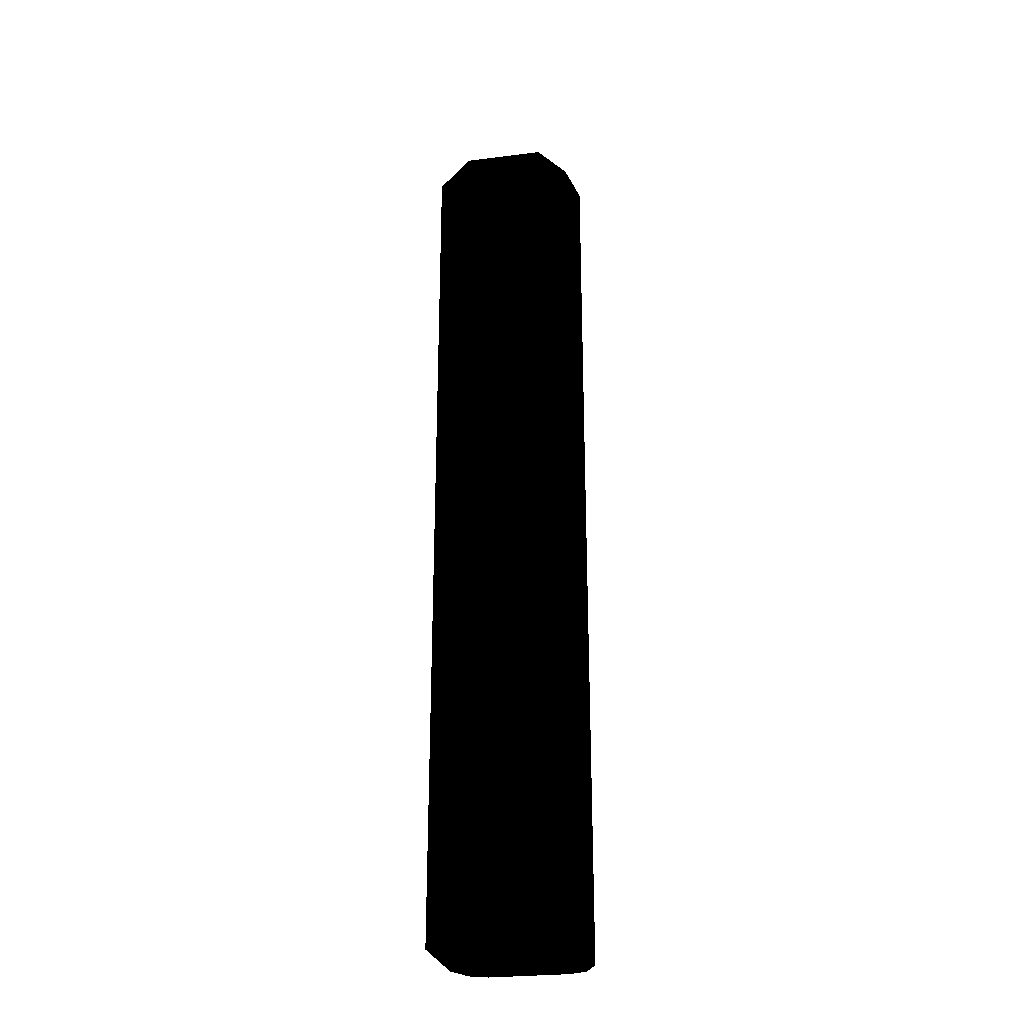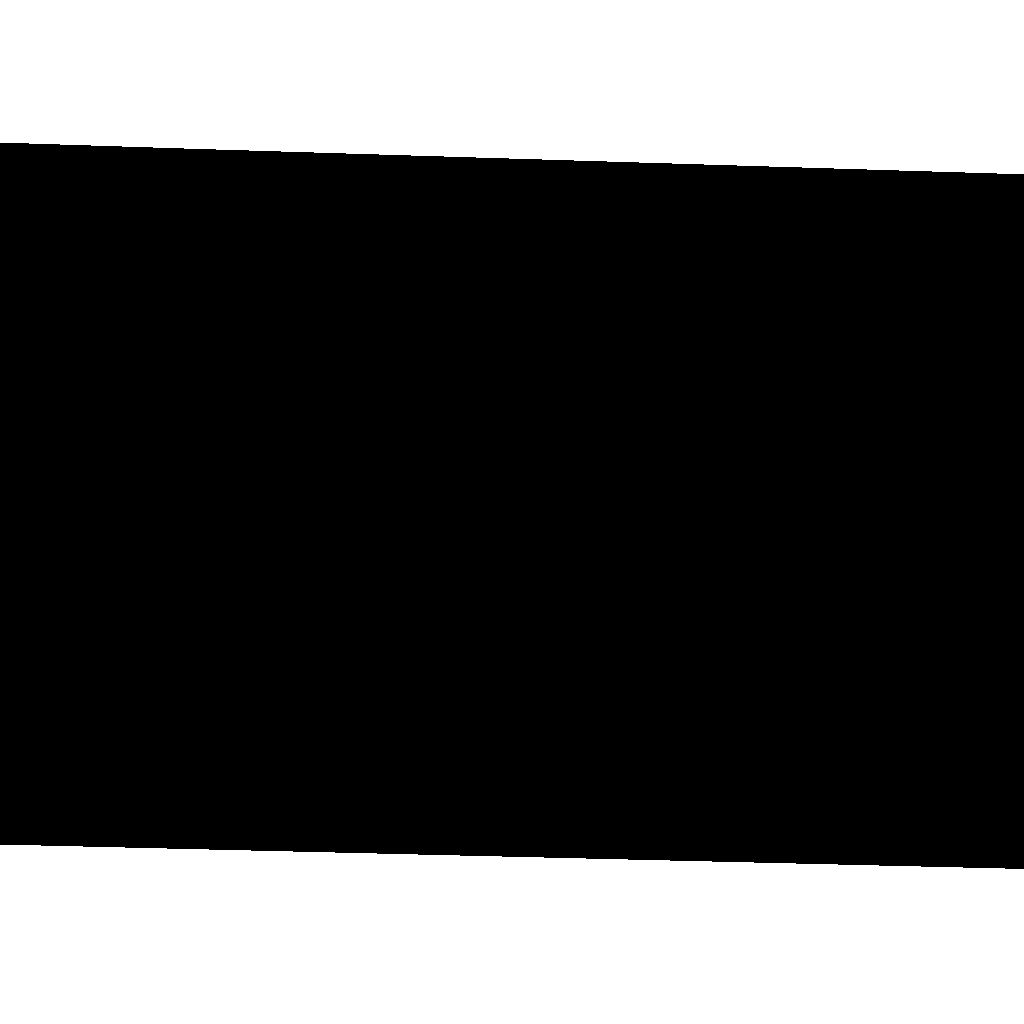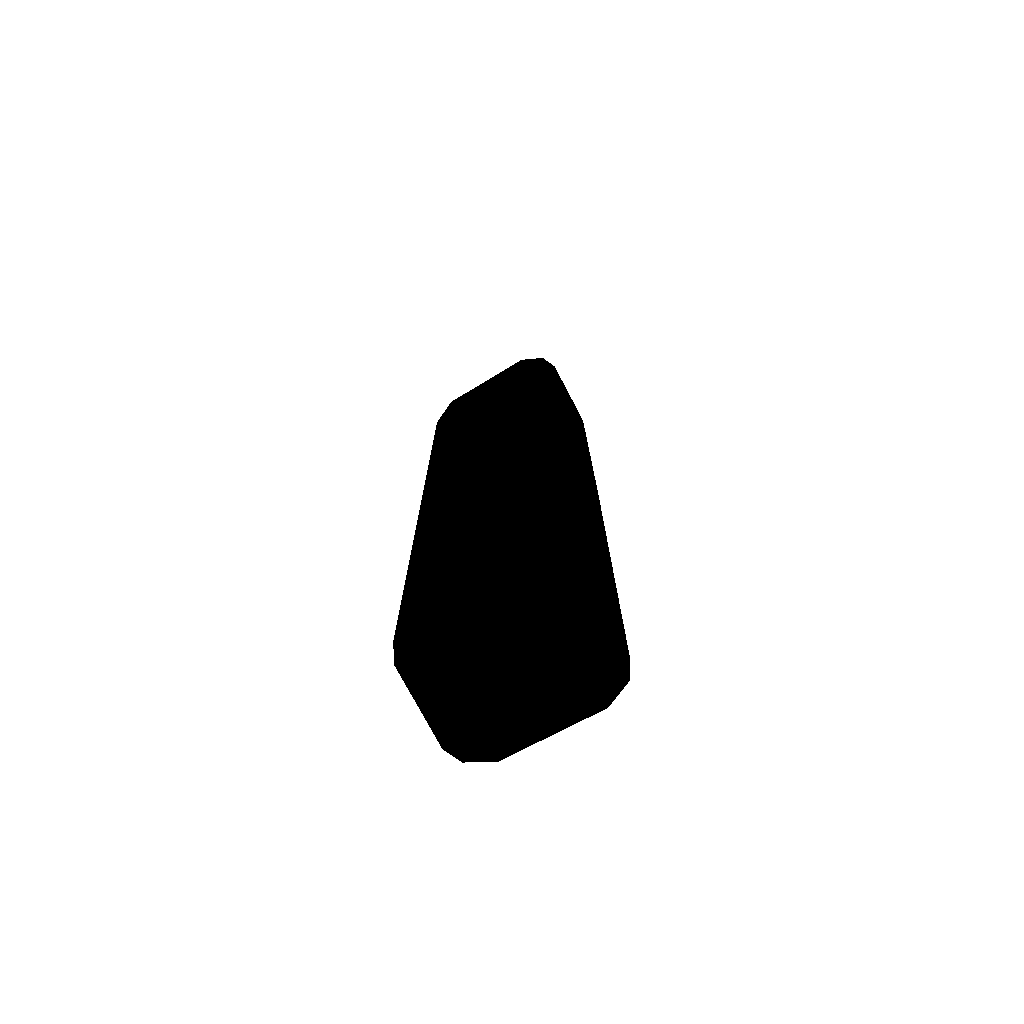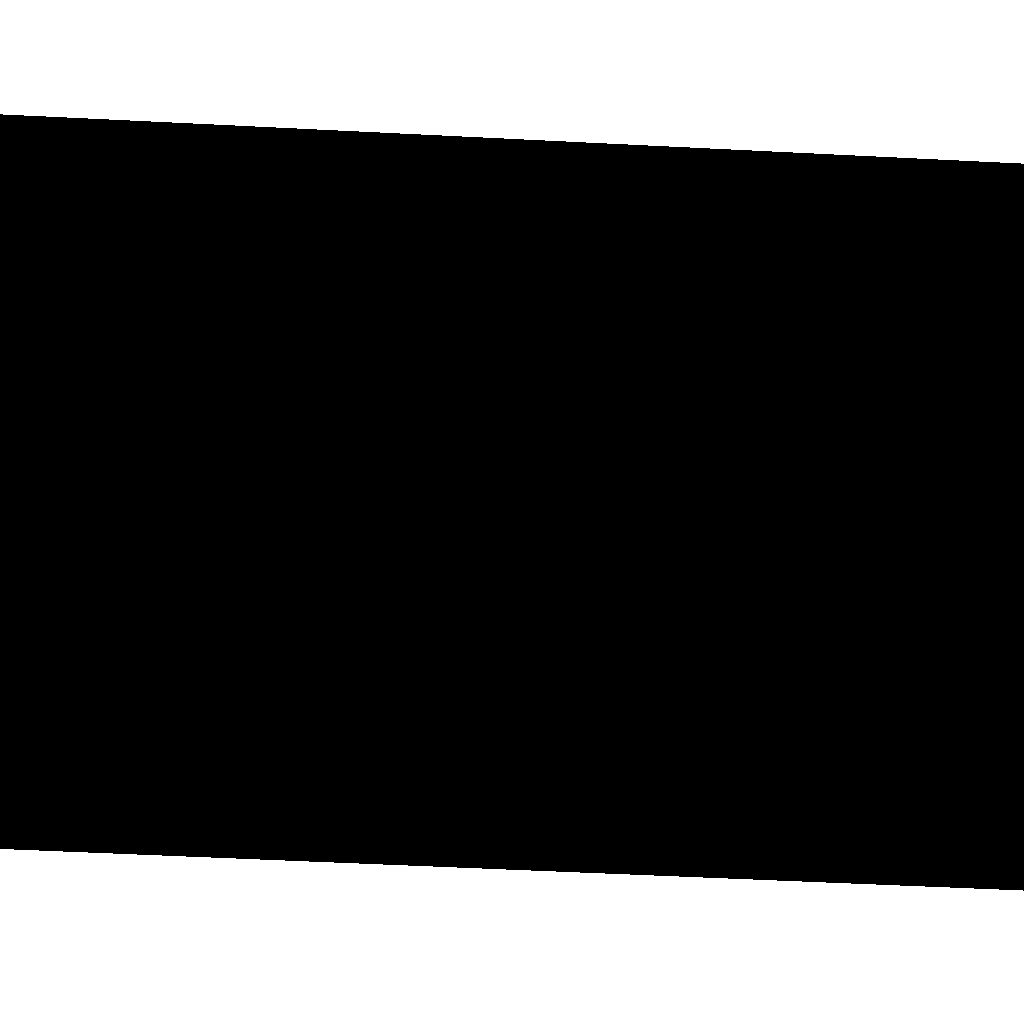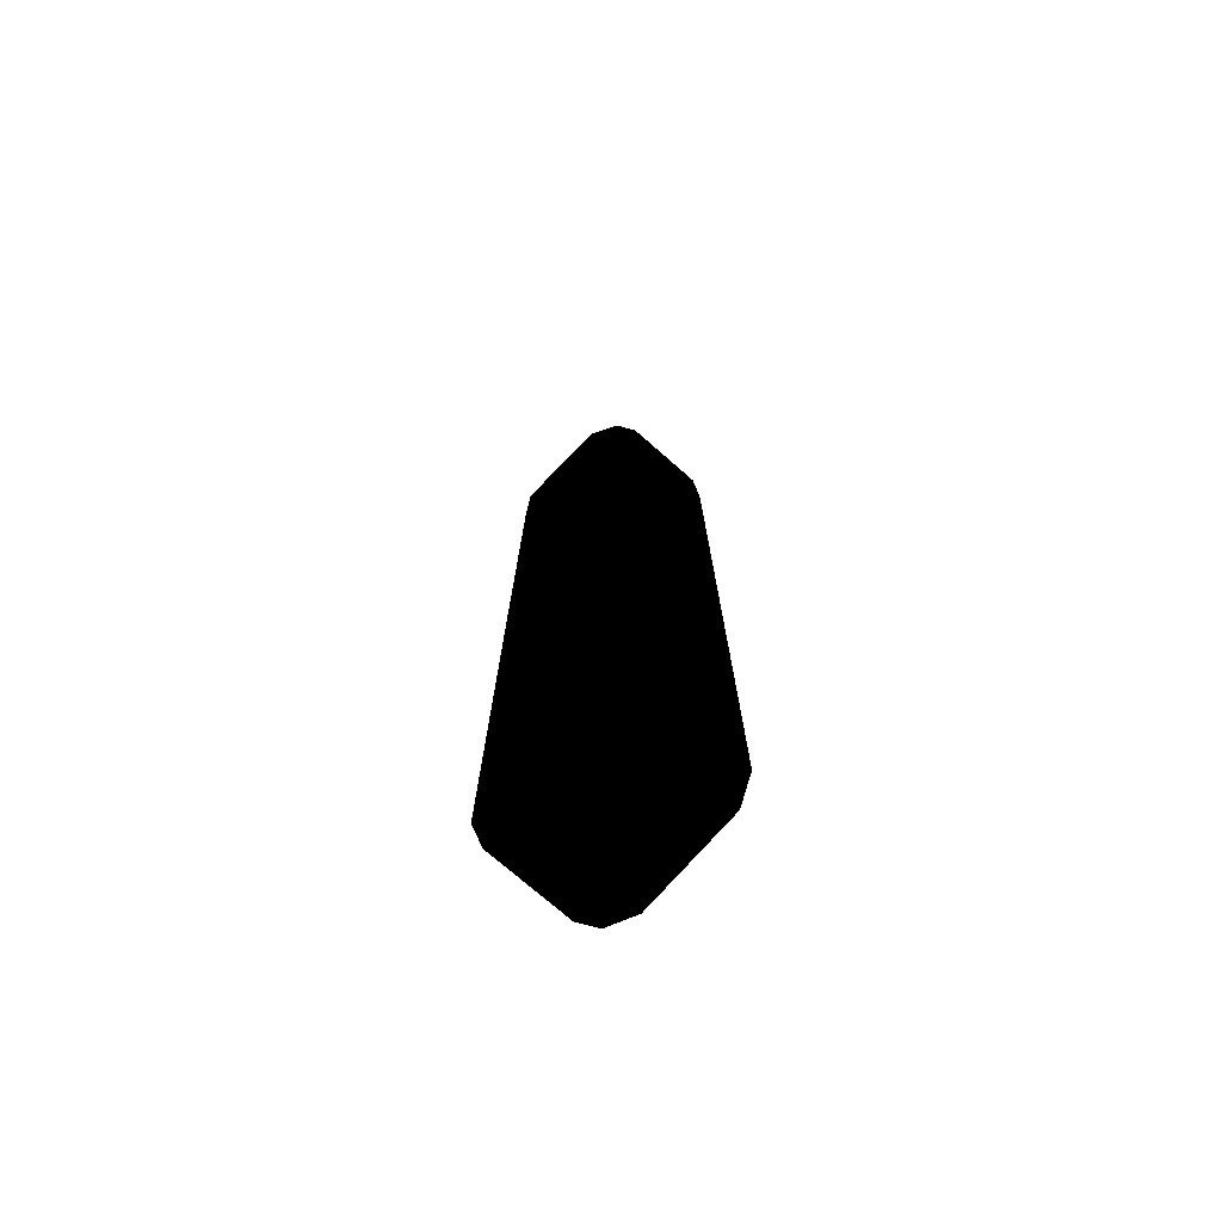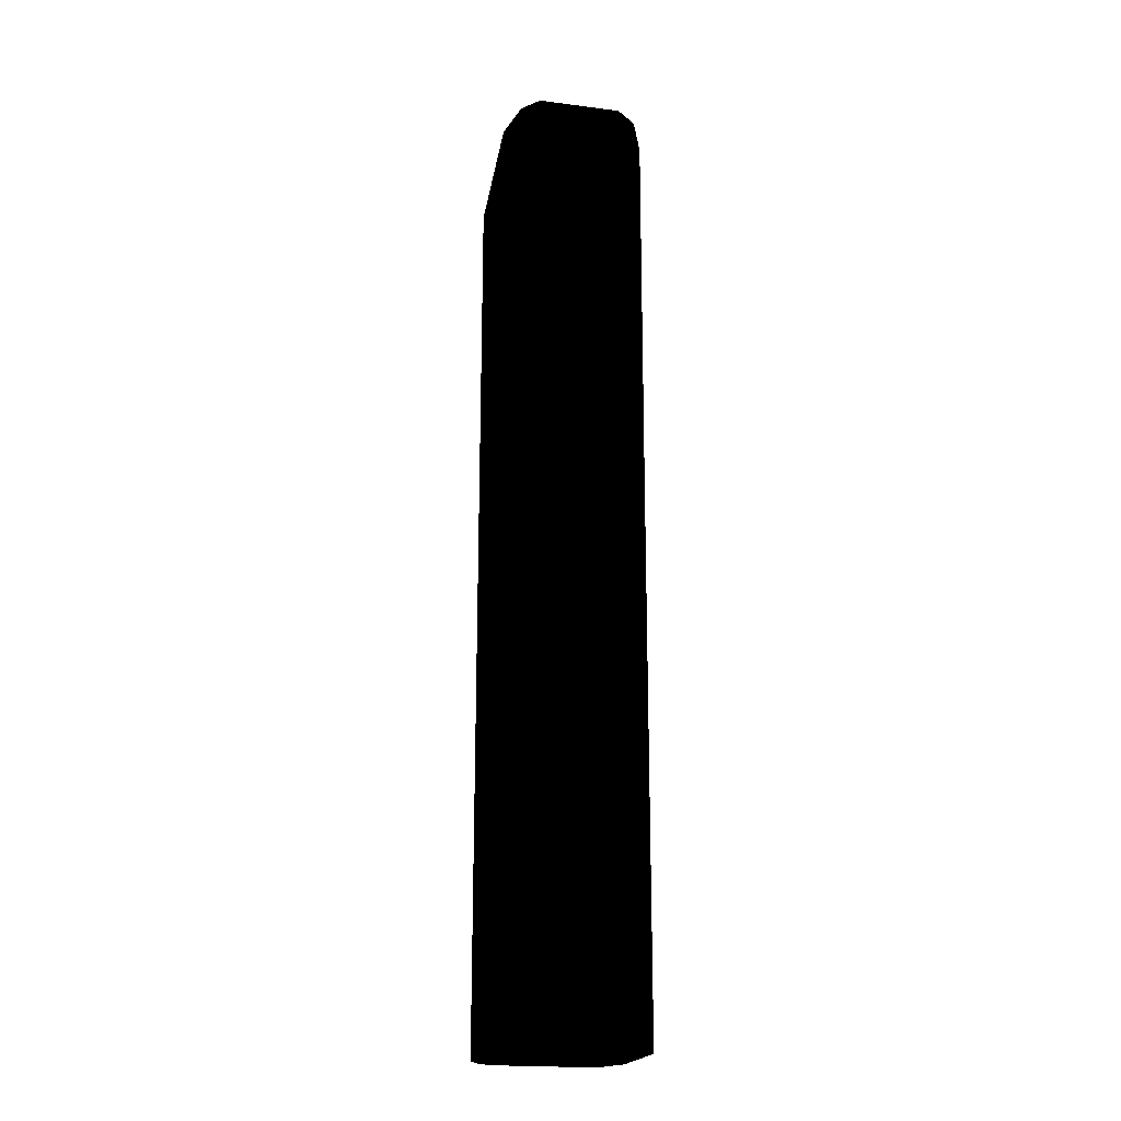
<metadata>
{"format":"obj","ext":"obj","renderer":"f3d","projection":"perspective","resolution":1024,"background":"white","views":[{"elev":-26.3,"azim":101.4,"up":"+Y"},{"elev":-19.8,"azim":-94.6,"up":"+Z"},{"elev":-75.2,"azim":-152.3,"up":"+Y"},{"elev":-28.6,"azim":-95.3,"up":"+Z"},{"elev":-74.5,"azim":48.8,"up":"+Y"},{"elev":-20.0,"azim":-103.3,"up":"+Y"}]}
</metadata>
<code>
v -0.1167 -0.01332 0.08034
v -0.1167 0.3639 0.08034
v -0.1167 0.7411 0.08034
v -0.1157 1.249 0.08034
v -0.08042 -0.01332 0.09811
v -0.08042 0.3639 0.09811
v -0.08042 0.7411 0.09811
v -0.08234 1.229 0.09811
v 0.05717 -0.01332 0.09811
v 0.05717 0.3639 0.09811
v 0.05717 0.7411 0.09811
v 0.05717 1.173 0.09811
v 0.09341 -0.01332 0.08034
v 0.09341 0.3639 0.08034
v 0.09341 0.7411 0.08034
v 0.09341 1.155 0.08034
v 0.1053 -0.01332 0.05582
v 0.1053 0.3639 0.05582
v 0.1053 0.7411 0.05582
v 0.1053 1.155 0.05582
v 0.1053 -0.01332 -0.05582
v 0.1053 0.3639 -0.05582
v 0.1053 0.7411 -0.05582
v 0.1053 1.155 -0.05582
v 0.09341 -0.01332 -0.08034
v 0.09341 0.3639 -0.08034
v 0.09341 0.7411 -0.08034
v 0.09341 1.155 -0.08034
v 0.05717 -0.01332 -0.09811
v 0.05717 0.3639 -0.09811
v 0.05717 0.7411 -0.09811
v 0.05717 1.173 -0.09811
v -0.08042 -0.01332 -0.09811
v -0.08042 0.3639 -0.09811
v -0.08042 0.7411 -0.09811
v -0.08234 1.229 -0.09811
v -0.1167 -0.01332 -0.08034
v -0.1167 0.3639 -0.08034
v -0.1167 0.7411 -0.08034
v -0.1157 1.249 -0.08034
v -0.1286 -0.01332 -0.05582
v -0.1286 0.3639 -0.05582
v -0.1286 0.7411 -0.05582
v -0.1267 1.258 -0.05582
v -0.1286 -0.01332 0.05582
v -0.1286 0.3639 0.05582
v -0.1286 0.7411 0.05582
v -0.1267 1.258 0.05582
v -0.07953 1.27 0.05582
v -0.07953 1.27 -0.05582
v 0.05717 1.217 0.05582
v 0.05717 1.217 -0.05582
v -0.08042 -0.01332 -0.05582
v -0.08042 -0.01332 0.05582
v 0.05717 -0.01332 -0.05582
v 0.05717 -0.01332 0.05582
g default
f 6 2 1
f 10 6 5
f 14 10 9
f 7 3 2
f 11 7 6
f 15 11 10
f 8 4 3
f 12 8 7
f 16 12 11
f 18 14 13
f 22 18 17
f 26 22 21
f 19 15 14
f 23 19 18
f 27 23 22
f 20 16 15
f 24 20 19
f 28 24 23
f 30 26 25
f 34 30 29
f 38 34 33
f 31 27 26
f 35 31 30
f 39 35 34
f 32 28 27
f 36 32 31
f 40 36 35
f 42 38 37
f 46 42 41
f 2 46 45
f 43 39 38
f 47 43 42
f 3 47 46
f 44 40 39
f 48 44 43
f 4 48 47
f 49 48 4
f 51 49 8
f 20 51 12
f 50 44 48
f 52 50 49
f 24 52 51
f 36 40 44
f 32 36 50
f 28 32 52
f 5 6 1
f 9 10 5
f 13 14 9
f 6 7 2
f 10 11 6
f 14 15 10
f 7 8 3
f 11 12 7
f 15 16 11
f 17 18 13
f 21 22 17
f 25 26 21
f 18 19 14
f 22 23 18
f 26 27 22
f 19 20 15
f 23 24 19
f 27 28 23
f 29 30 25
f 33 34 29
f 37 38 33
f 30 31 26
f 34 35 30
f 38 39 34
f 31 32 27
f 35 36 31
f 39 40 35
f 41 42 37
f 45 46 41
f 1 2 45
f 42 43 38
f 46 47 42
f 2 3 46
f 43 44 39
f 47 48 43
f 3 4 47
f 8 49 4
f 12 51 8
f 16 20 12
f 49 50 48
f 51 52 49
f 20 24 51
f 50 36 44
f 52 32 50
f 24 28 52

</code>
